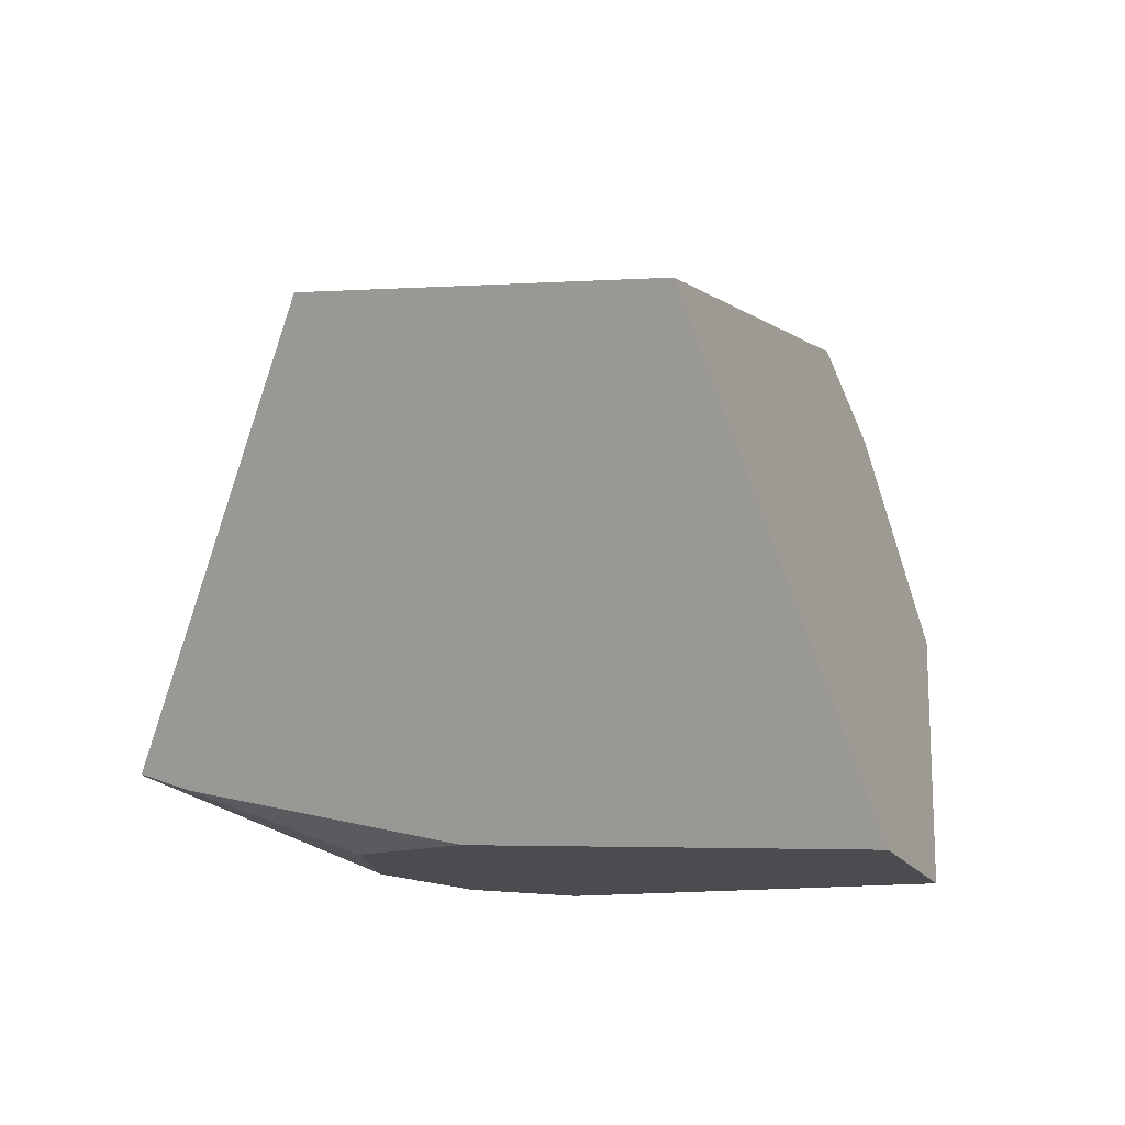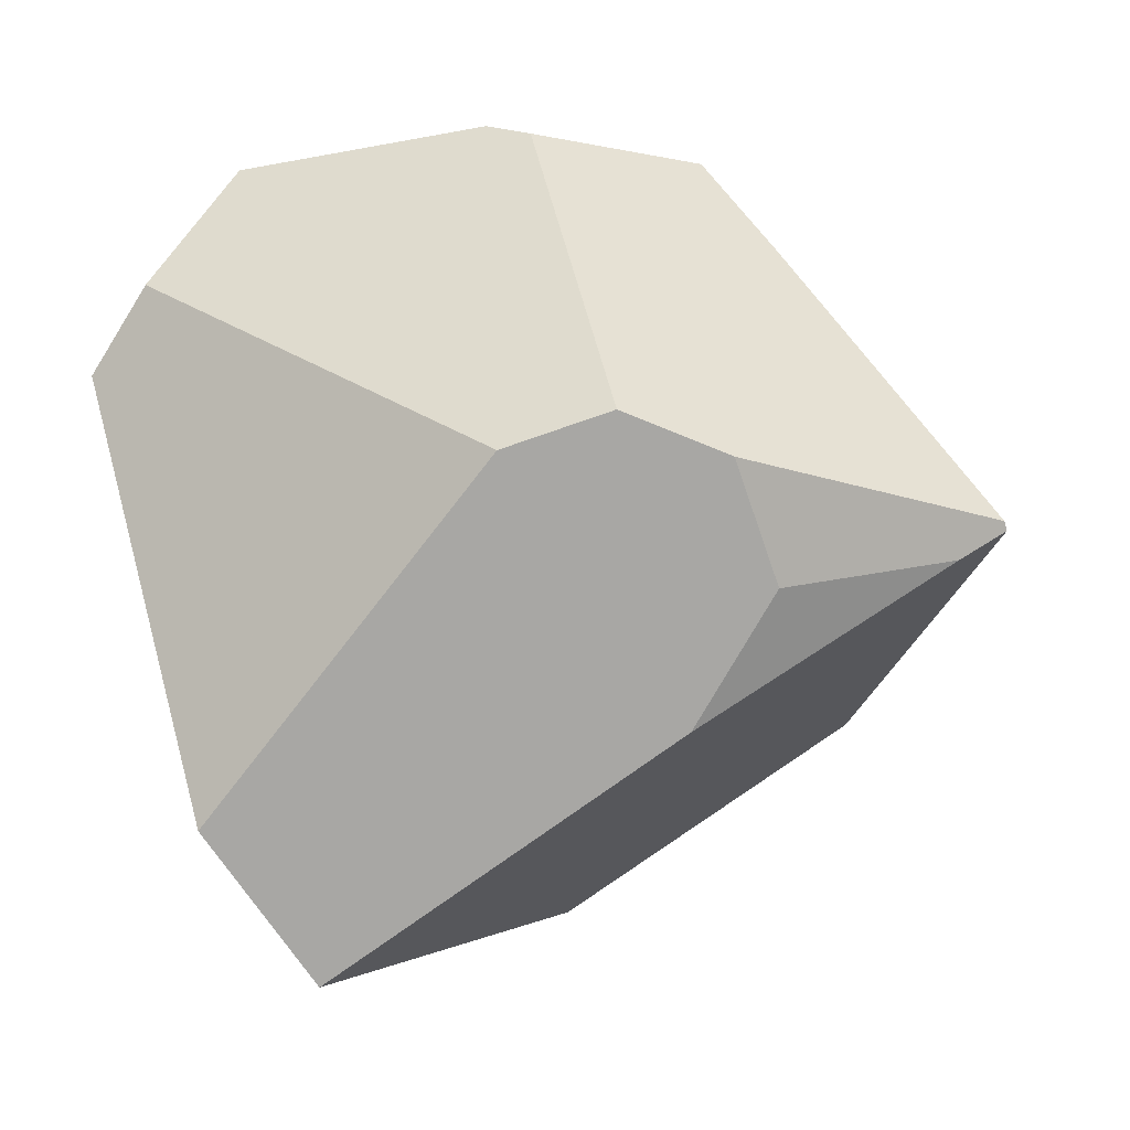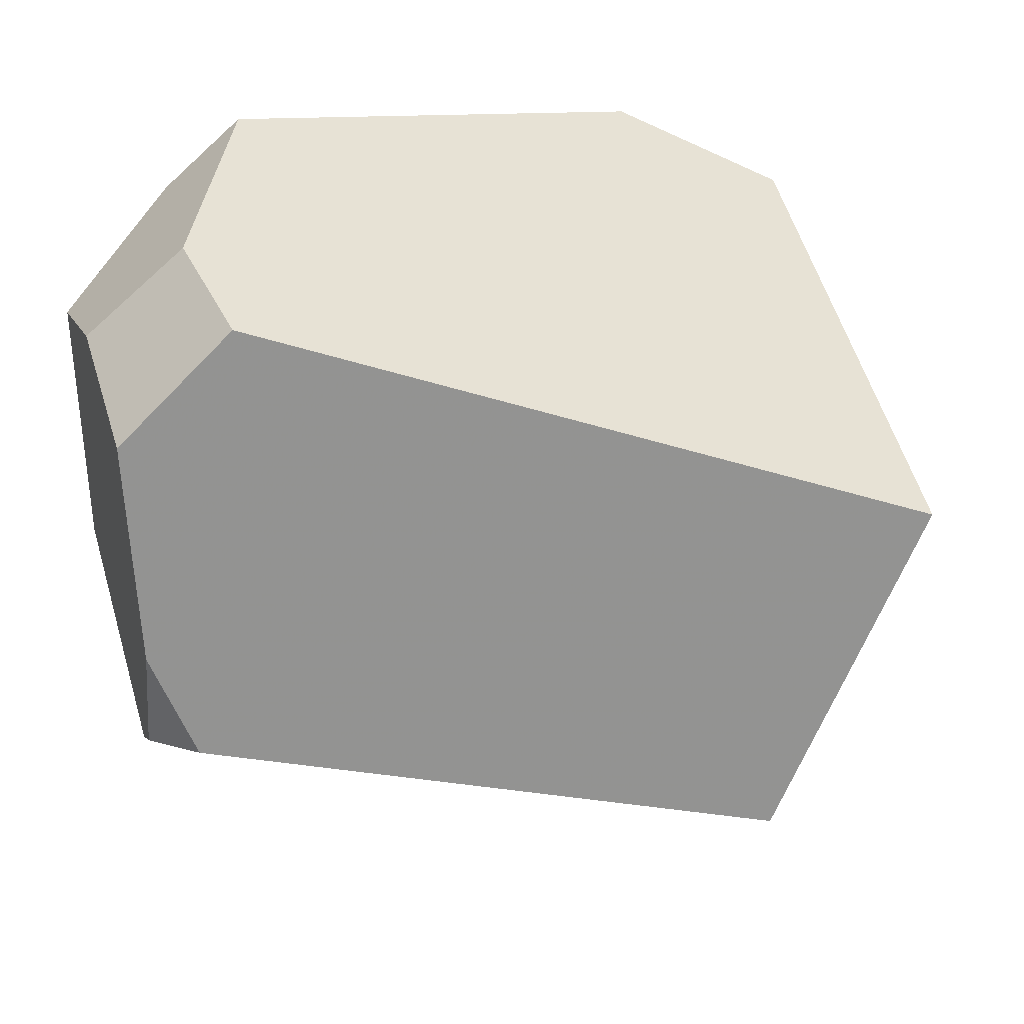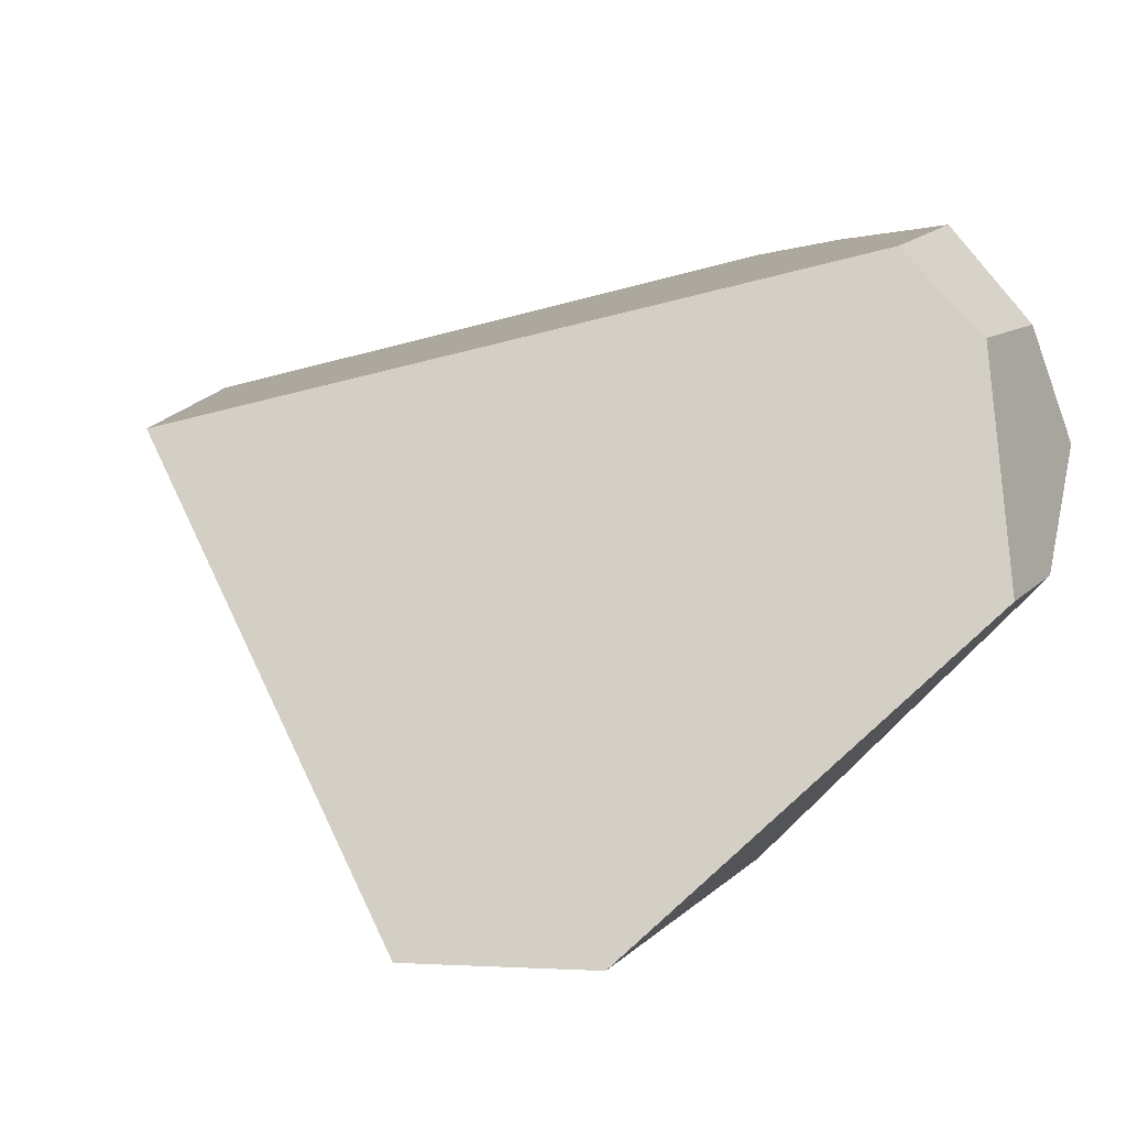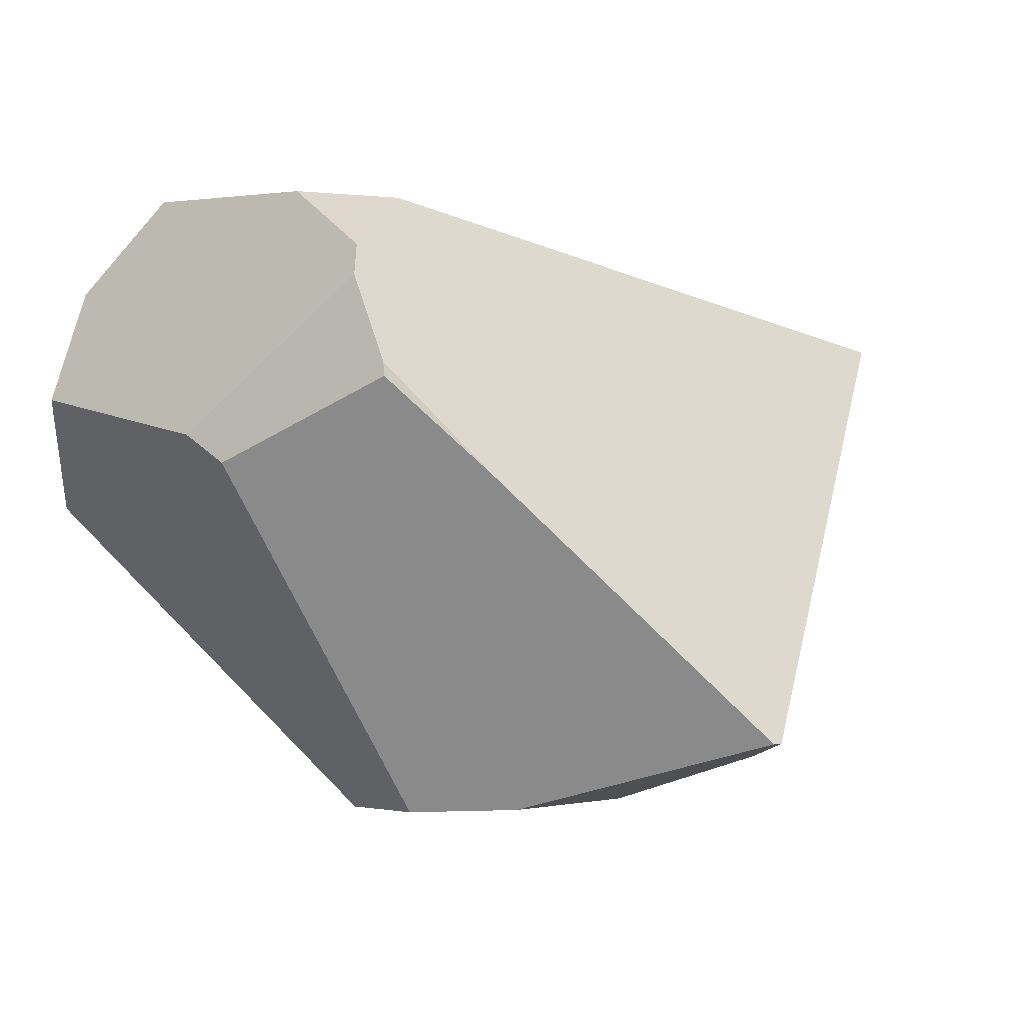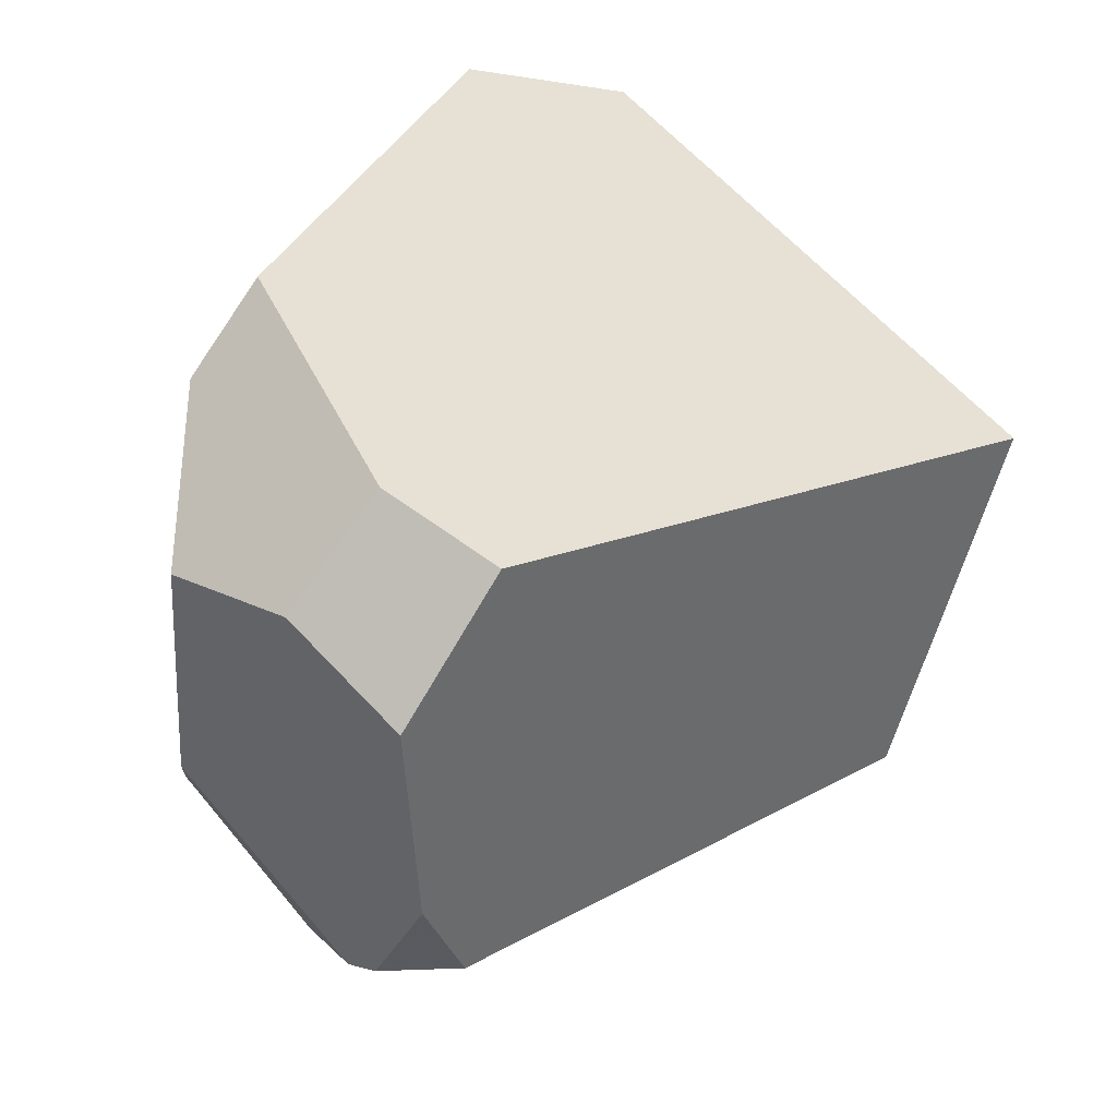
<metadata>
{"format":"obj","ext":"obj","renderer":"f3d","projection":"perspective","resolution":1024,"background":"white","views":[{"elev":-15.0,"azim":88.1,"up":"+Z"},{"elev":-73.2,"azim":-78.9,"up":"+Z"},{"elev":23.8,"azim":7.1,"up":"+Y"},{"elev":3.9,"azim":160.9,"up":"+Z"},{"elev":1.9,"azim":-41.7,"up":"+Z"},{"elev":40.1,"azim":-28.7,"up":"+Y"}]}
</metadata>
<code>
v -0.3313 0.2398 0.2428
v -0.3857 0.2218 0.127
v -0.3859 -0.03608 0.08986
v -0.3 -0.1979 0.2454
v -0.2863 -0.1845 0.2759
v -0.2649 -0.05881 0.3383
v -0.2786 0.1651 0.3418
v -0.3859 -0.03608 0.08986
v -0.3857 0.2218 0.127
v -0.308 0.3205 0.006055
v -0.1539 -0.009949 -0.3099
v -0.1679 -0.1204 -0.3016
v -0.3736 -0.07939 0.06214
v -0.1039 -0.2148 -0.2948
v 0.02504 -0.233 -0.2939
v 0.0493 -0.4021 -0.2341
v 0.03579 -0.4516 -0.2157
v 0.02602 -0.4507 -0.2156
v 0.0493 -0.4021 -0.2341
v 0.02504 -0.233 -0.2939
v 0.1428 -0.1304 -0.302
v -0.308 0.3205 0.006055
v -0.3857 0.2218 0.127
v -0.3313 0.2398 0.2428
v -0.2345 0.3281 0.228
v -0.2321 0.3911 -0.01085
v -0.2863 -0.1845 0.2759
v -0.3 -0.1979 0.2454
v -0.2973 -0.2393 0.1602
v -0.2122 -0.2991 0.05266
v 0.02602 -0.4507 -0.2156
v 0.03579 -0.4516 -0.2157
v 0.3482 -0.2893 0.1814
v -0.2197 -0.1662 0.3267
v -0.2122 -0.2991 0.05266
v -0.2973 -0.2393 0.1602
v -0.2984 -0.2419 0.1463
v -0.3859 -0.03608 0.08986
v -0.3736 -0.07939 0.06214
v -0.2984 -0.2419 0.1463
v -0.2973 -0.2393 0.1602
v -0.3 -0.1979 0.2454
v 0.4941 0.0527 0.1441
v -0.1686 0.2783 0.3137
v -0.2786 0.1651 0.3418
v -0.2649 -0.05881 0.3383
v -0.2197 -0.1662 0.3267
v 0.3482 -0.2893 0.1814
v 0.314 0.2535 -0.3312
v 0.1379 0.3268 -0.336
v -0.2321 0.3911 -0.01085
v -0.2345 0.3281 0.228
v -0.1686 0.2783 0.3137
v 0.4941 0.0527 0.1441
v 0.1379 0.3268 -0.336
v 0.314 0.2535 -0.3312
v 0.1428 -0.1304 -0.302
v 0.02504 -0.233 -0.2939
v -0.1039 -0.2148 -0.2948
v -0.1679 -0.1204 -0.3016
v -0.1539 -0.009949 -0.3099
v -0.2863 -0.1845 0.2759
v -0.2197 -0.1662 0.3267
v -0.2649 -0.05881 0.3383
v -0.3313 0.2398 0.2428
v -0.2786 0.1651 0.3418
v -0.1686 0.2783 0.3137
v -0.2345 0.3281 0.228
v -0.1679 -0.1204 -0.3016
v -0.1039 -0.2148 -0.2948
v 0.02602 -0.4507 -0.2156
v -0.2122 -0.2991 0.05266
v -0.2984 -0.2419 0.1463
v -0.3736 -0.07939 0.06214
v 0.0493 -0.4021 -0.2341
v 0.1428 -0.1304 -0.302
v 0.314 0.2535 -0.3312
v 0.4941 0.0527 0.1441
v 0.3482 -0.2893 0.1814
v 0.03579 -0.4516 -0.2157
v -0.308 0.3205 0.006055
v -0.2321 0.3911 -0.01085
v 0.1379 0.3268 -0.336
v -0.1539 -0.009949 -0.3099
f 69 70 71 72 73 74
f 35 36 37
f 38 39 40 41 42
f 62 63 64
f 8 9 10 11 12 13
f 22 23 24 25 26
f 1 2 3 4 5 6 7
f 65 66 67 68
f 27 28 29 30 31 32 33 34
f 14 15 16 17 18
f 19 20 21
f 75 76 77 78 79 80
f 81 82 83 84
f 43 44 45 46 47 48
f 55 56 57 58 59 60 61
f 49 50 51 52 53 54

</code>
